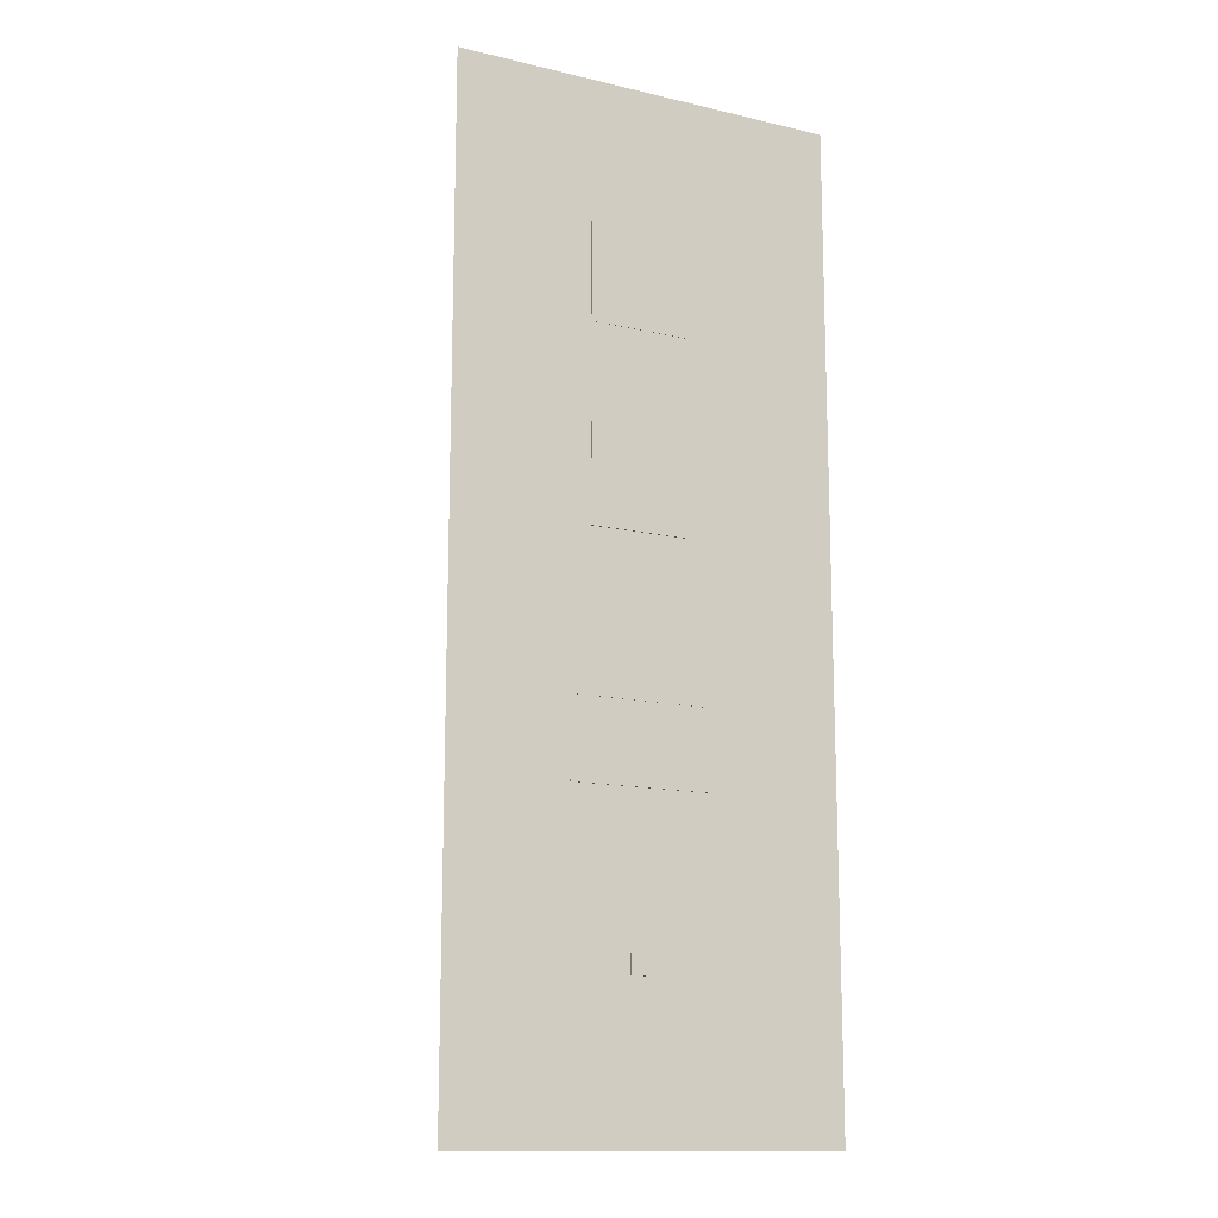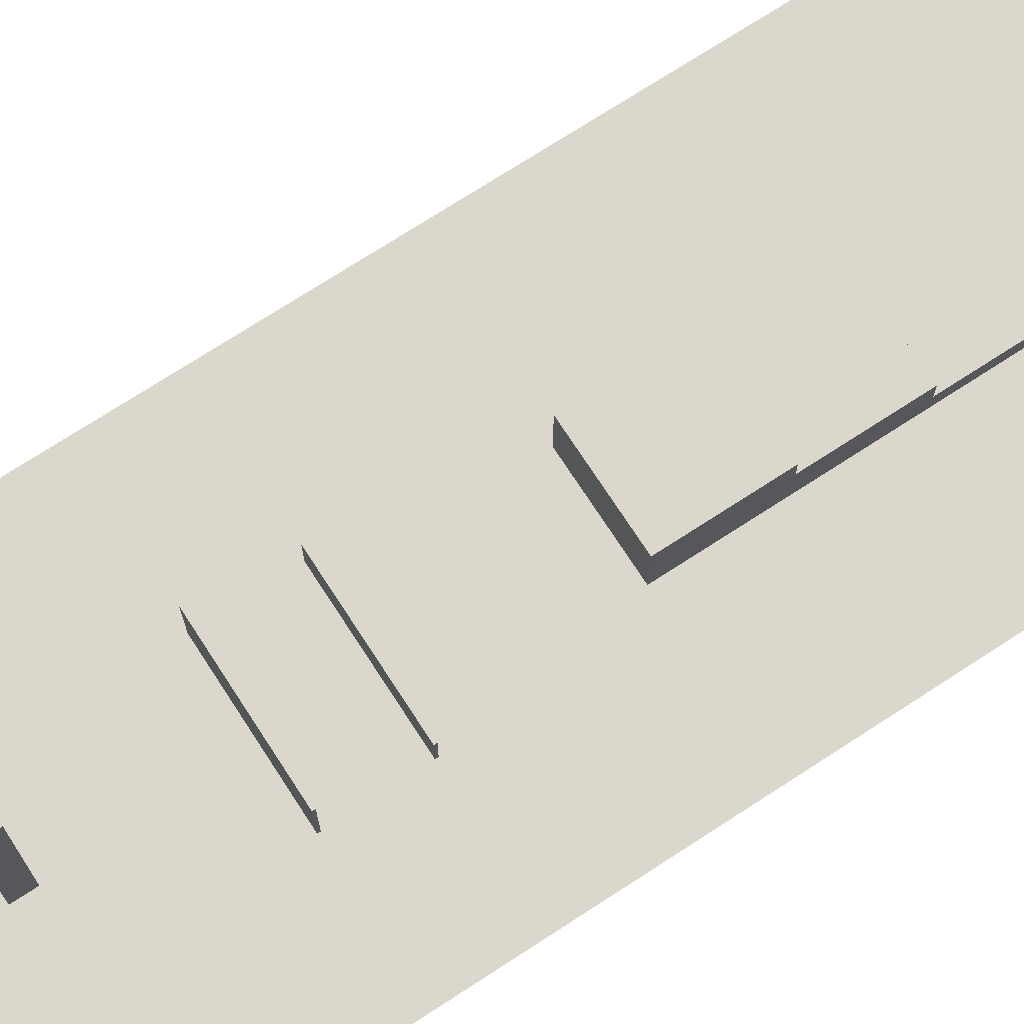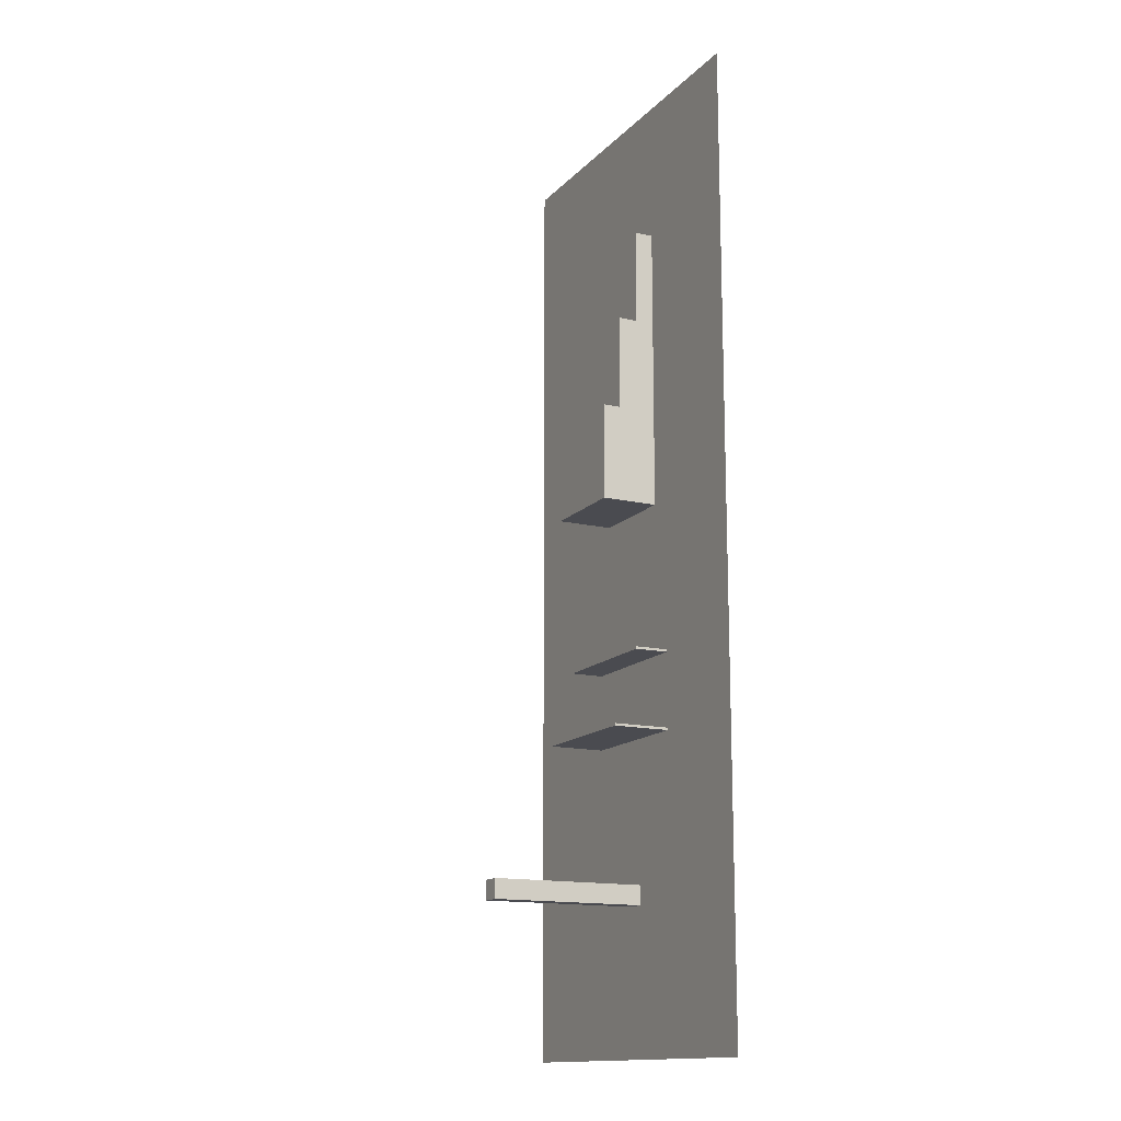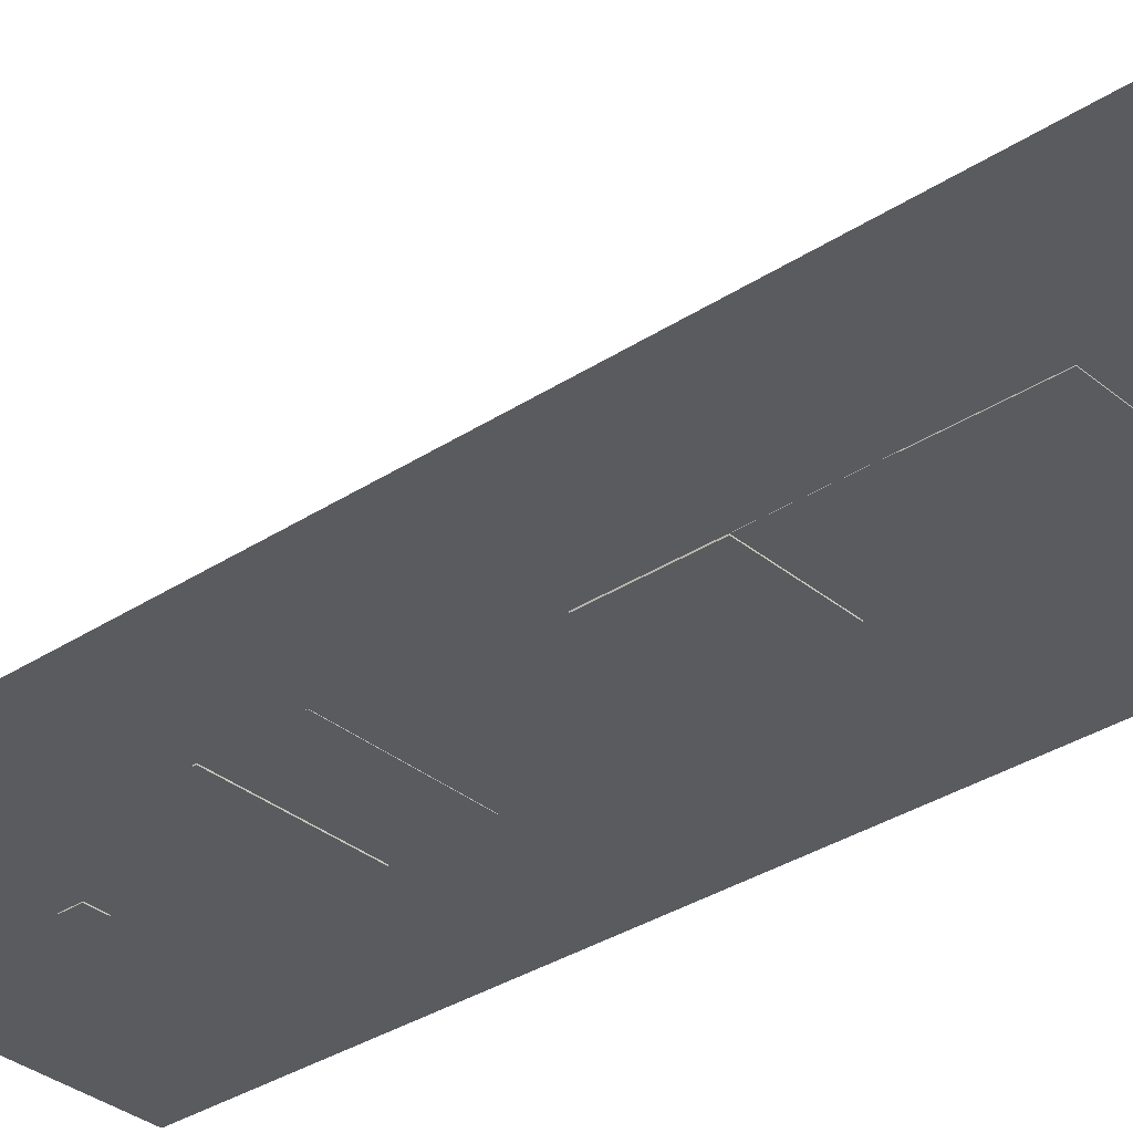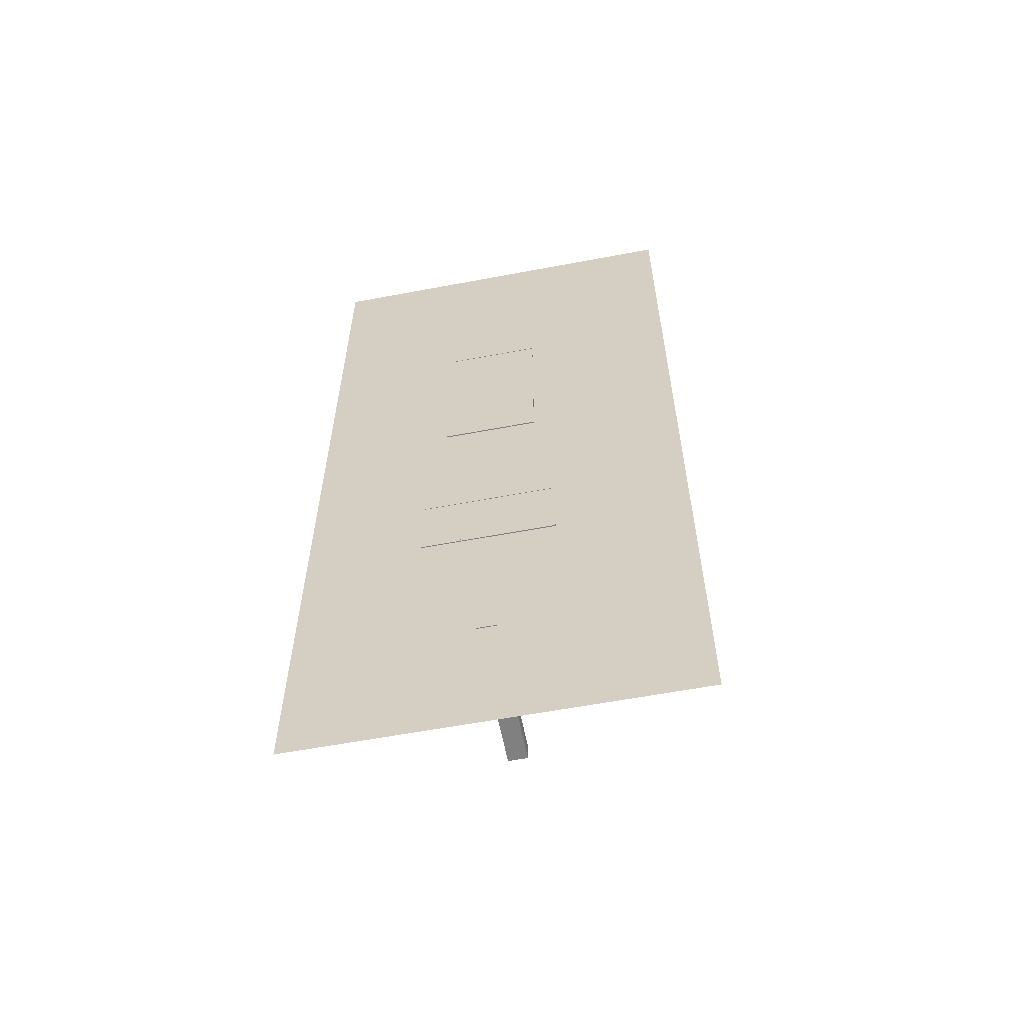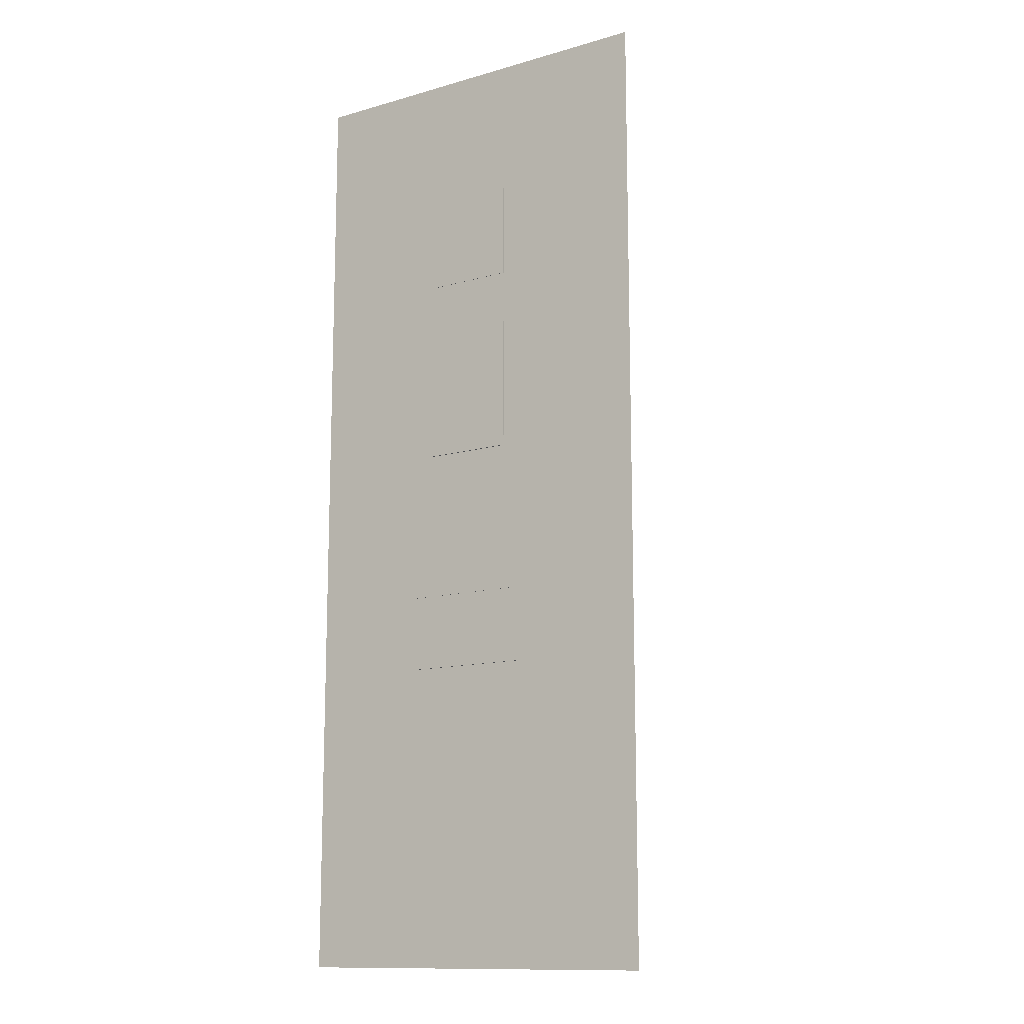
<metadata>
{"format":"obj","ext":"obj","renderer":"f3d","projection":"perspective","resolution":1024,"background":"white","views":[{"elev":-13.9,"azim":-27.4,"up":"+Z"},{"elev":73.1,"azim":-123.0,"up":"+Y"},{"elev":-14.6,"azim":-116.6,"up":"+Z"},{"elev":-33.5,"azim":-48.2,"up":"+Y"},{"elev":-60.1,"azim":10.9,"up":"+Z"},{"elev":-12.9,"azim":33.2,"up":"+Z"}]}
</metadata>
<code>
g default
v -0.5 1.04 -11.52
v 0.5 1.04 -11.52
v -0.5 9.04 -11.52
v 0.5 9.04 -11.52
v -0.5 9.04 -12.52
v 0.5 9.04 -12.52
v -0.5 1.04 -12.52
v 0.5 1.04 -12.52
v -9.53 1.083 30
v -7.53 1.083 30
v -5.53 1.083 30
v -3.53 1.083 30
v -1.53 1.083 30
v 0.4703 1.083 30
v 2.47 1.083 30
v 4.47 1.083 30
v 6.47 1.083 30
v 8.47 1.083 30
v 10.47 1.083 30
v -9.53 1.083 25
v -7.53 1.083 25
v -5.53 1.083 25
v -3.53 1.083 25
v -1.53 1.083 25
v 0.4703 1.083 25
v 2.47 1.083 25
v 4.47 1.083 25
v 6.47 1.083 25
v 8.47 1.083 25
v 10.47 1.083 25
v -9.53 1.083 20
v -7.53 1.083 20
v -5.53 1.083 20
v -3.53 1.083 20
v -1.53 1.083 20
v 0.4703 1.083 20
v 2.47 1.083 20
v 4.47 1.083 20
v 6.47 1.083 20
v 8.47 1.083 20
v 10.47 1.083 20
v -9.53 1.083 15
v -7.53 1.083 15
v -5.53 1.083 15
v -3.53 1.083 15
v -1.53 1.083 15
v 0.4703 1.083 15
v 2.47 1.083 15
v 4.47 1.083 15
v 6.47 1.083 15
v 8.47 1.083 15
v 10.47 1.083 15
v -9.53 1.083 10
v -7.53 1.083 10
v -5.53 1.083 10
v -3.53 1.083 10
v -1.53 1.083 10
v 0.4703 1.083 10
v 2.47 1.083 10
v 4.47 1.083 10
v 6.47 1.083 10
v 8.47 1.083 10
v 10.47 1.083 10
v -9.53 1.083 5.004
v -7.53 1.083 5.004
v -5.53 1.083 5.004
v -3.53 1.083 5.004
v -1.53 1.083 5.004
v 0.4703 1.083 5.004
v 2.47 1.083 5.004
v 4.47 1.083 5.004
v 6.47 1.083 5.004
v 8.47 1.083 5.004
v 10.47 1.083 5.004
v -9.53 1.083 0.00435
v -7.53 1.083 0.00435
v -5.53 1.083 0.00435
v -3.53 1.083 0.00435
v -1.53 1.083 0.00435
v 0.4703 1.083 0.00435
v 2.47 1.083 0.00435
v 4.47 1.083 0.00435
v 6.47 1.083 0.00435
v 8.47 1.083 0.00435
v 10.47 1.083 0.00435
v -9.53 1.083 -4.996
v -7.53 1.083 -4.996
v -5.53 1.083 -4.996
v -3.53 1.083 -4.996
v -1.53 1.083 -4.996
v 0.4703 1.083 -4.996
v 2.47 1.083 -4.996
v 4.47 1.083 -4.996
v 6.47 1.083 -4.996
v 8.47 1.083 -4.996
v 10.47 1.083 -4.996
v -9.53 1.083 -9.996
v -7.53 1.083 -9.996
v -5.53 1.083 -9.996
v -3.53 1.083 -9.996
v -1.53 1.083 -9.996
v 0.4703 1.083 -9.996
v 2.47 1.083 -9.996
v 4.47 1.083 -9.996
v 6.47 1.083 -9.996
v 8.47 1.083 -9.996
v 10.47 1.083 -9.996
v -9.53 1.083 -15
v -7.53 1.083 -15
v -5.53 1.083 -15
v -3.53 1.083 -15
v -1.53 1.083 -15
v 0.4703 1.083 -15
v 2.47 1.083 -15
v 4.47 1.083 -15
v 6.47 1.083 -15
v 8.47 1.083 -15
v 10.47 1.083 -15
v -9.53 1.083 -20
v -7.53 1.083 -20
v -5.53 1.083 -20
v -3.53 1.083 -20
v -1.53 1.083 -20
v 0.4703 1.083 -20
v 2.47 1.083 -20
v 4.47 1.083 -20
v 6.47 1.083 -20
v 8.47 1.083 -20
v 10.47 1.083 -20
v -3.5 1.03 -4.027
v 3.5 1.03 -4.027
v -3.5 4.03 -4.027
v 3.5 4.03 -4.027
v -3.5 4.03 -4.152
v 3.5 4.03 -4.152
v -3.5 1.03 -4.152
v 3.5 1.03 -4.152
v -3.5 1.062 -0.06427
v 3.5 1.062 -0.06427
v -3.5 2.812 -0.06427
v 3.5 2.812 -0.06427
v -3.5 2.812 -0.1893
v 3.5 2.812 -0.1893
v -3.5 1.062 -0.1893
v 3.5 1.062 -0.1893
v -2.5 1.022 12.74
v 2.5 1.022 12.74
v -2.5 4.022 12.74
v 2.5 4.022 12.74
v -2.5 4.022 7.74
v 2.5 4.022 7.74
v -2.5 1.022 7.74
v 2.5 1.022 7.74
v -2.501 1.073 17.66
v 2.499 1.073 17.66
v -2.501 3.073 17.66
v 2.499 3.073 17.66
v -2.501 3.073 12.66
v 2.499 3.073 12.66
v -2.501 1.073 12.66
v 2.499 1.073 12.66
v -2.5 1.052 22.66
v 2.5 1.052 22.66
v -2.5 2.052 22.66
v 2.5 2.052 22.66
v -2.5 2.052 17.66
v 2.5 2.052 17.66
v -2.5 1.052 17.66
v 2.5 1.052 17.66
g pCube6
f 1 2 4 3
f 3 4 6 5
f 5 6 8 7
f 7 8 2 1
f 2 8 6 4
f 7 1 3 5
f 9 10 21 20
f 10 11 22 21
f 11 12 23 22
f 12 13 24 23
f 13 14 25 24
f 14 15 26 25
f 15 16 27 26
f 16 17 28 27
f 17 18 29 28
f 18 19 30 29
f 20 21 32 31
f 21 22 33 32
f 22 23 34 33
f 23 24 35 34
f 24 25 36 35
f 25 26 37 36
f 26 27 38 37
f 27 28 39 38
f 28 29 40 39
f 29 30 41 40
f 31 32 43 42
f 32 33 44 43
f 33 34 45 44
f 34 35 46 45
f 35 36 47 46
f 36 37 48 47
f 37 38 49 48
f 38 39 50 49
f 39 40 51 50
f 40 41 52 51
f 42 43 54 53
f 43 44 55 54
f 44 45 56 55
f 45 46 57 56
f 46 47 58 57
f 47 48 59 58
f 48 49 60 59
f 49 50 61 60
f 50 51 62 61
f 51 52 63 62
f 53 54 65 64
f 54 55 66 65
f 55 56 67 66
f 56 57 68 67
f 57 58 69 68
f 58 59 70 69
f 59 60 71 70
f 60 61 72 71
f 61 62 73 72
f 62 63 74 73
f 64 65 76 75
f 65 66 77 76
f 66 67 78 77
f 67 68 79 78
f 68 69 80 79
f 69 70 81 80
f 70 71 82 81
f 71 72 83 82
f 72 73 84 83
f 73 74 85 84
f 75 76 87 86
f 76 77 88 87
f 77 78 89 88
f 78 79 90 89
f 79 80 91 90
f 80 81 92 91
f 81 82 93 92
f 82 83 94 93
f 83 84 95 94
f 84 85 96 95
f 86 87 98 97
f 87 88 99 98
f 88 89 100 99
f 89 90 101 100
f 90 91 102 101
f 91 92 103 102
f 92 93 104 103
f 93 94 105 104
f 94 95 106 105
f 95 96 107 106
f 97 98 109 108
f 98 99 110 109
f 99 100 111 110
f 100 101 112 111
f 101 102 113 112
f 102 103 114 113
f 103 104 115 114
f 104 105 116 115
f 105 106 117 116
f 106 107 118 117
f 108 109 120 119
f 109 110 121 120
f 110 111 122 121
f 111 112 123 122
f 112 113 124 123
f 113 114 125 124
f 114 115 126 125
f 115 116 127 126
f 116 117 128 127
f 117 118 129 128
f 130 131 133 132
f 132 133 135 134
f 134 135 137 136
f 136 137 131 130
f 131 137 135 133
f 136 130 132 134
f 138 139 141 140
f 140 141 143 142
f 142 143 145 144
f 144 145 139 138
f 139 145 143 141
f 144 138 140 142
f 146 147 149 148
f 148 149 151 150
f 150 151 153 152
f 152 153 147 146
f 147 153 151 149
f 152 146 148 150
f 154 155 157 156
f 156 157 159 158
f 158 159 161 160
f 160 161 155 154
f 155 161 159 157
f 160 154 156 158
f 162 163 165 164
f 164 165 167 166
f 166 167 169 168
f 168 169 163 162
f 163 169 167 165
f 168 162 164 166

</code>
